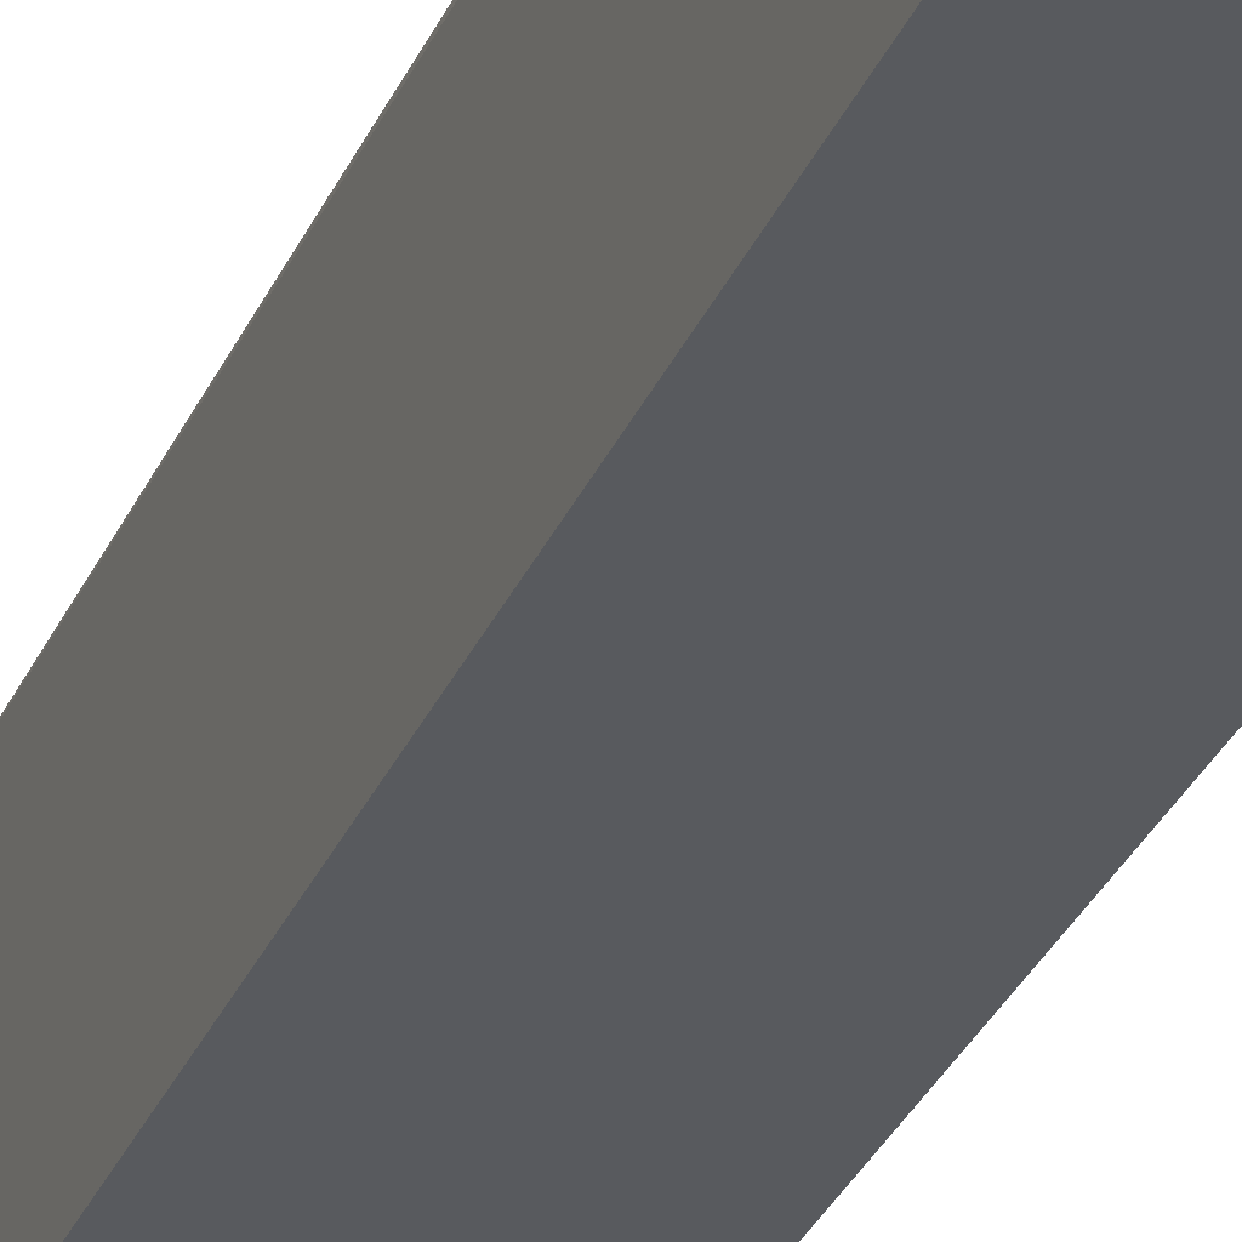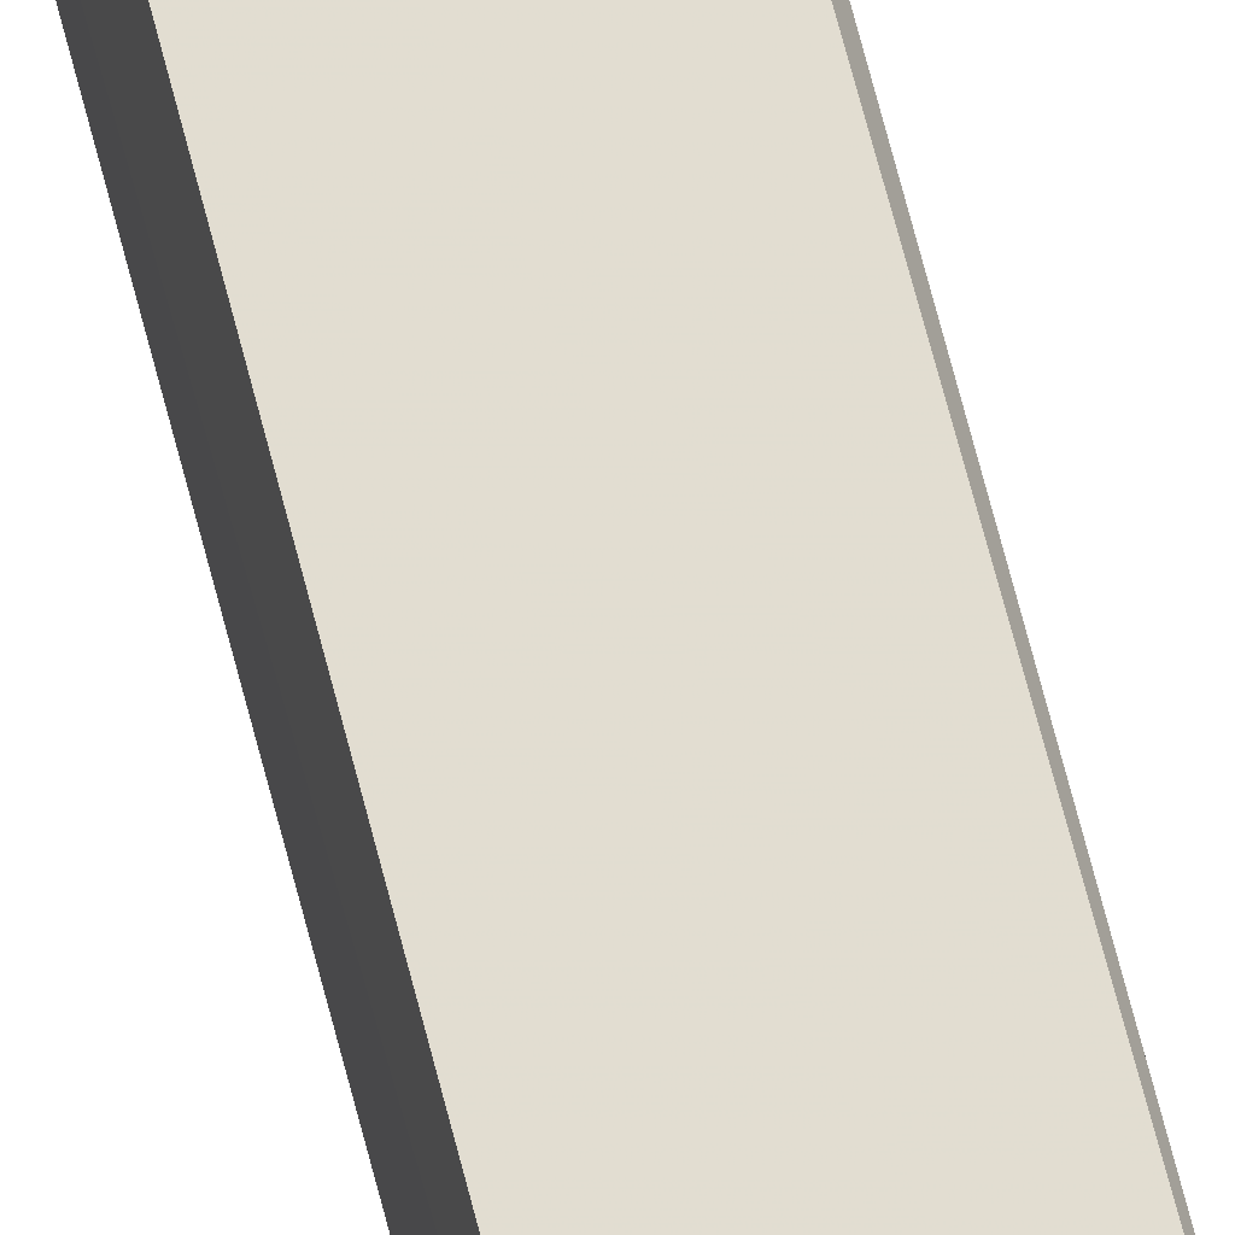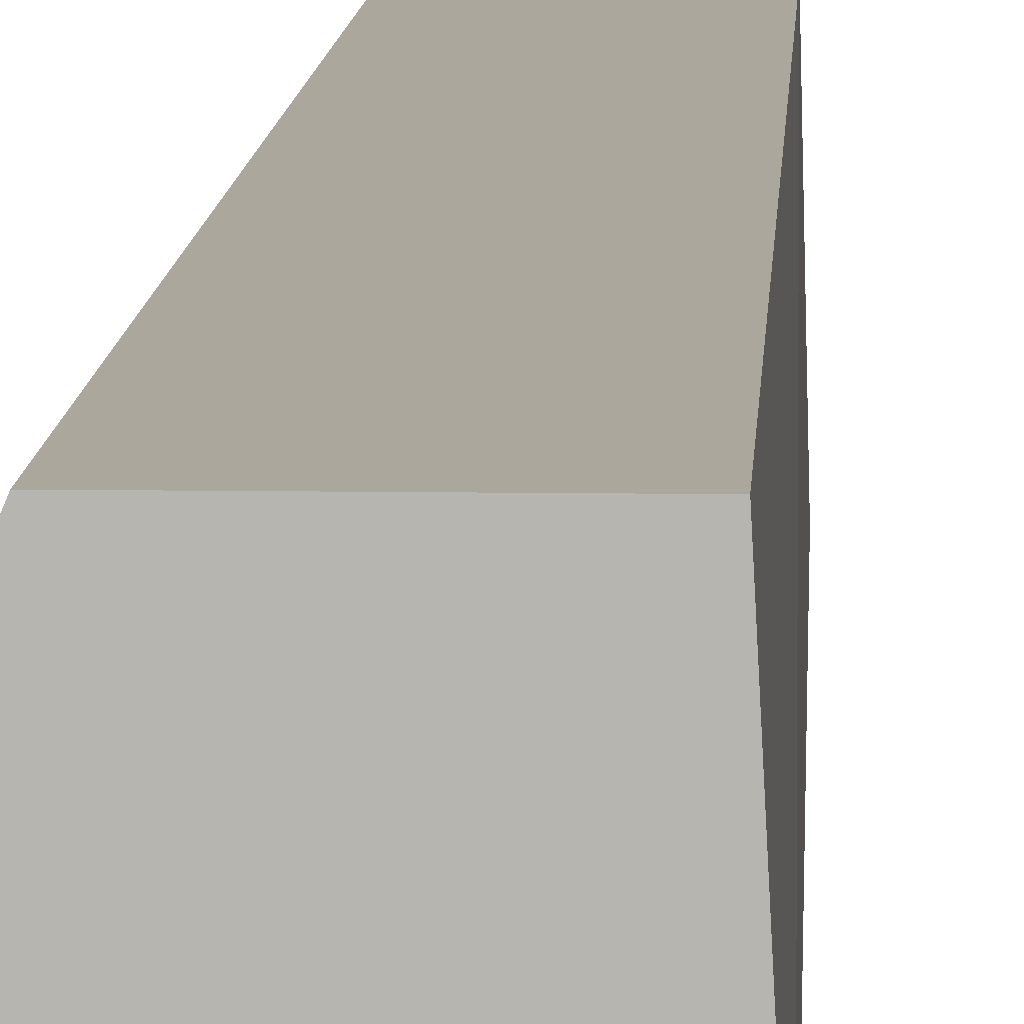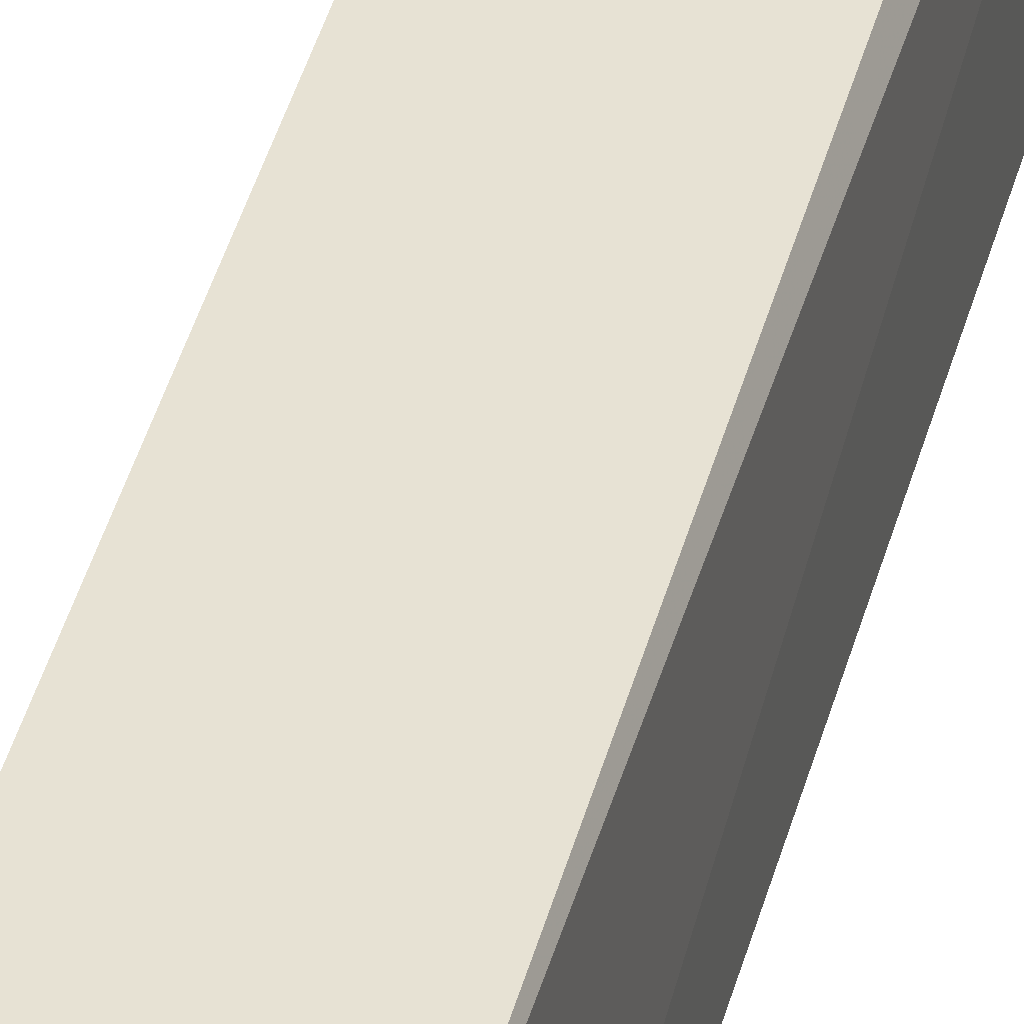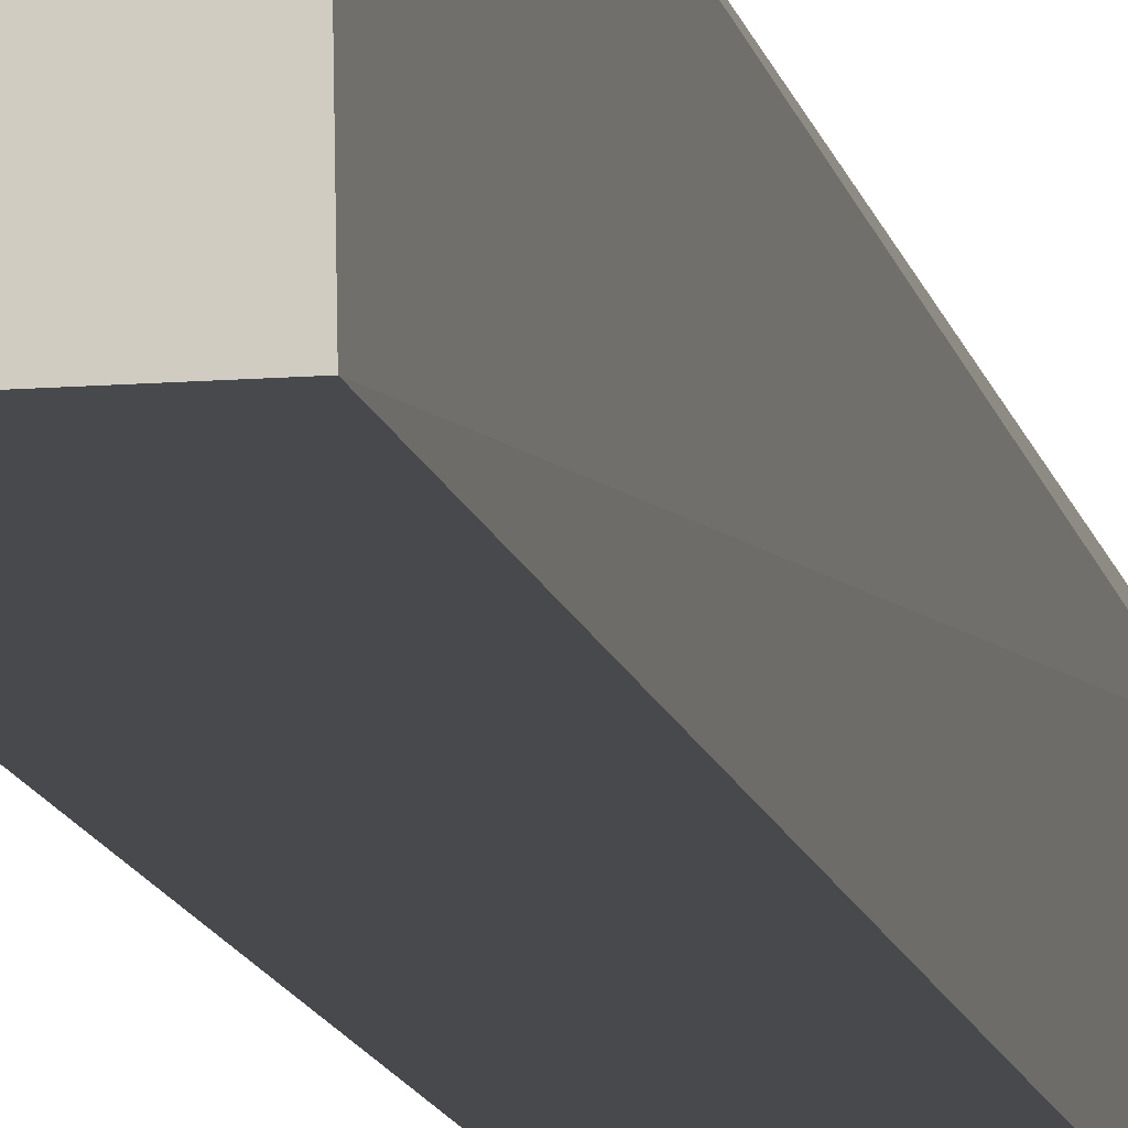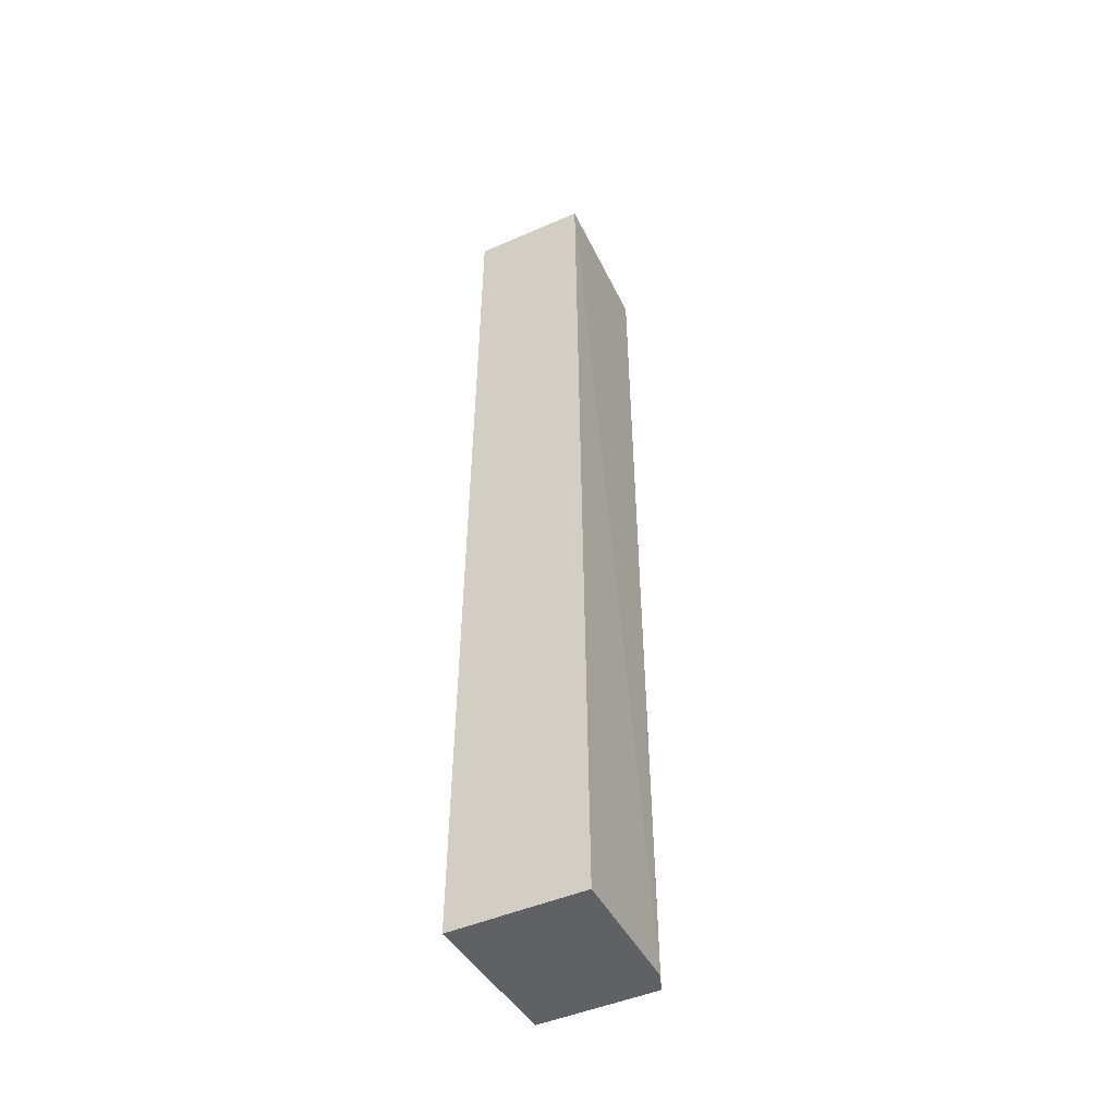
<metadata>
{"format":"obj","ext":"obj","renderer":"f3d","projection":"perspective","resolution":1024,"background":"white","views":[{"elev":-31.0,"azim":159.4,"up":"+Y"},{"elev":68.4,"azim":-14.4,"up":"+Y"},{"elev":8.5,"azim":-177.5,"up":"+Y"},{"elev":39.8,"azim":13.9,"up":"+Y"},{"elev":-12.0,"azim":10.8,"up":"+Y"},{"elev":-46.8,"azim":26.4,"up":"+Z"}]}
</metadata>
<code>
v 0.01799 0.5338 0.2035
v 0.0185 0.5122 0.2041
v 0.01965 0.5316 0.06192
v 0.001151 0.5343 0.06192
v 0.001151 0.5122 0.2041
v 0.0185 0.5343 0.06192
v 0.001662 0.5338 0.2035
v 0 0.5122 0.06192
v 0.01965 0.5122 0.06192
f 1 2 3
f 6 1 3
f 6 4 1
f 7 1 4
f 7 5 2
f 7 2 1
f 8 2 5
f 8 4 6
f 8 7 4
f 8 5 7
f 9 3 2
f 9 2 8
f 9 8 6
f 9 6 3

</code>
